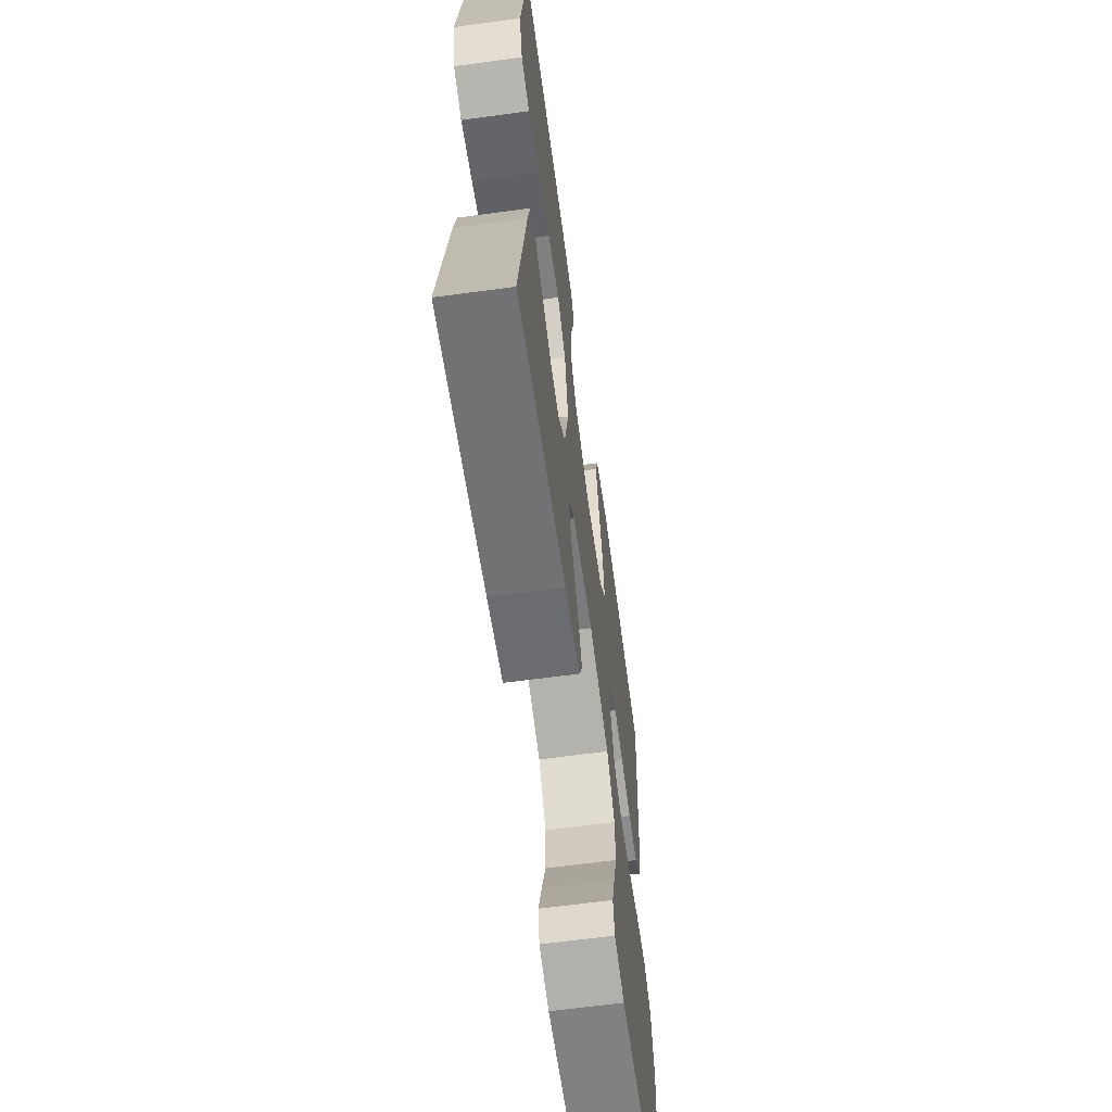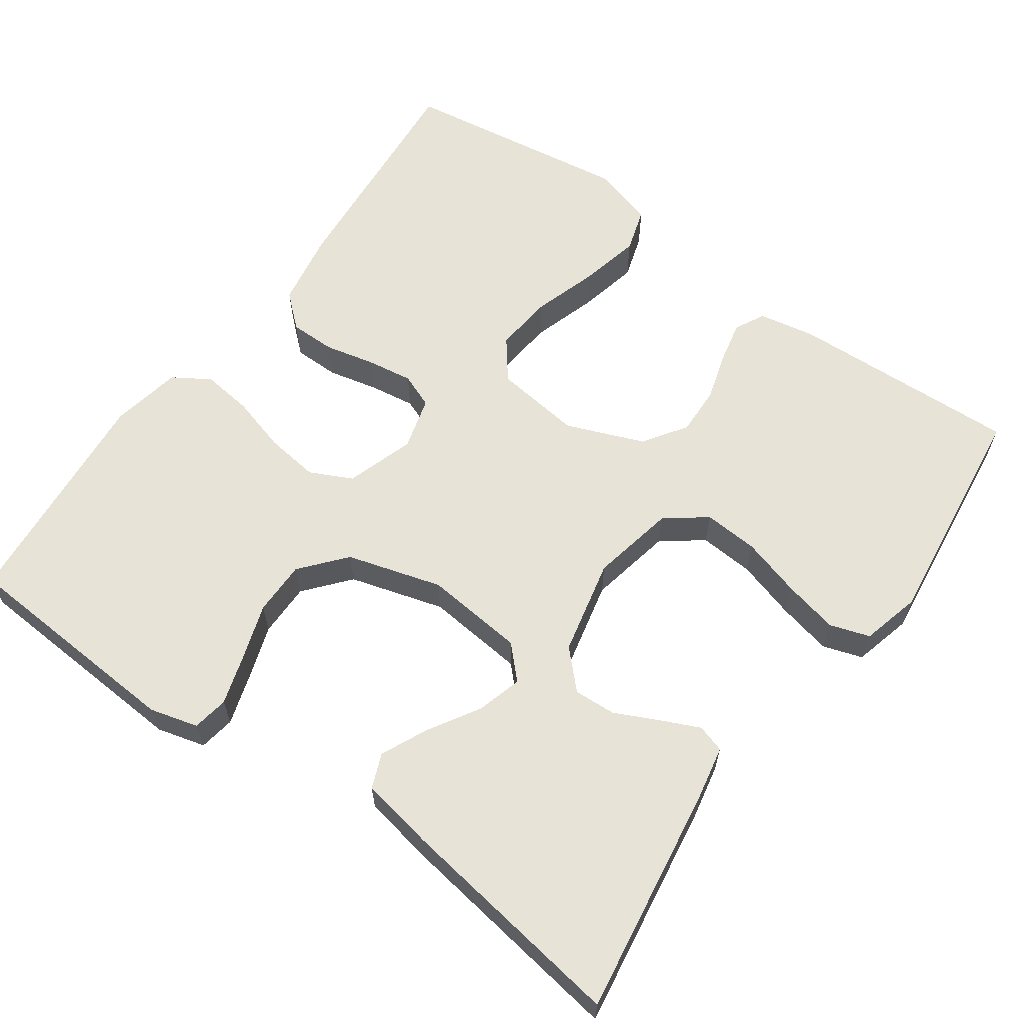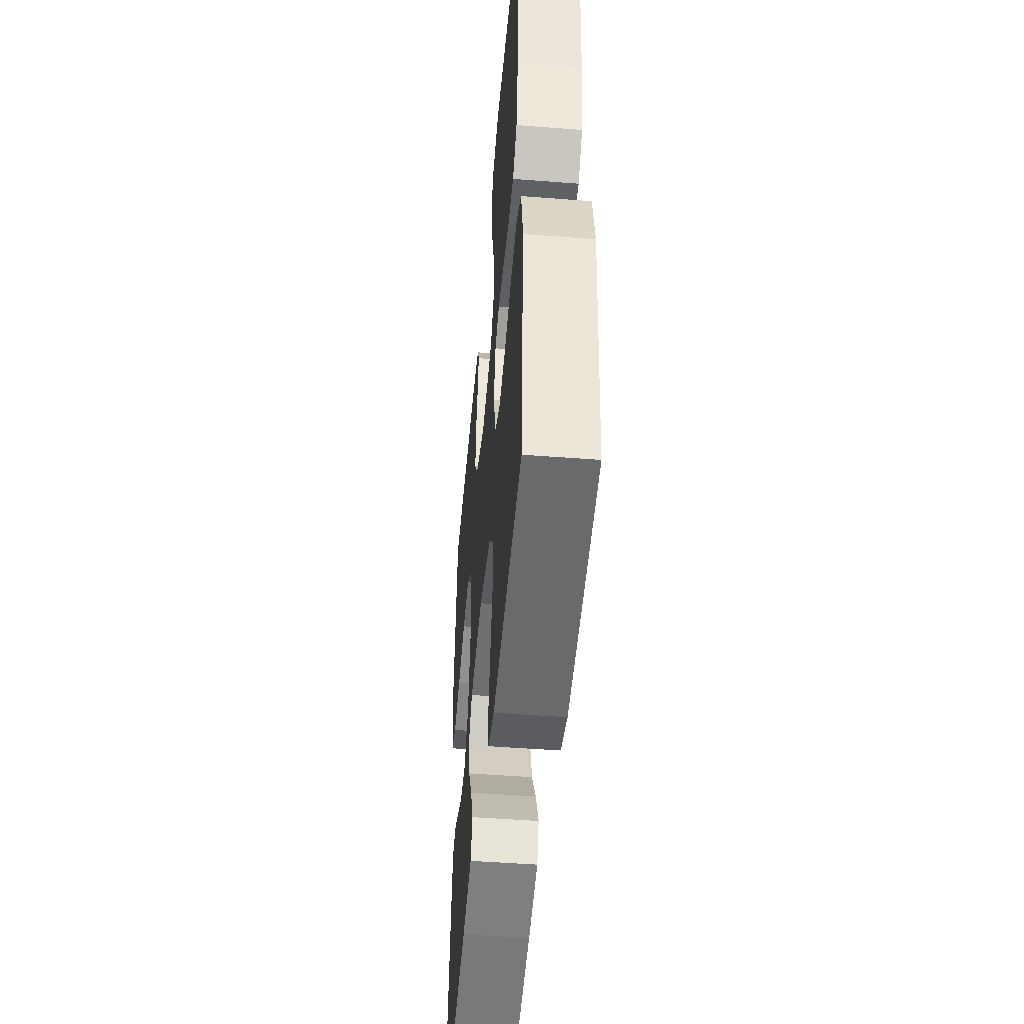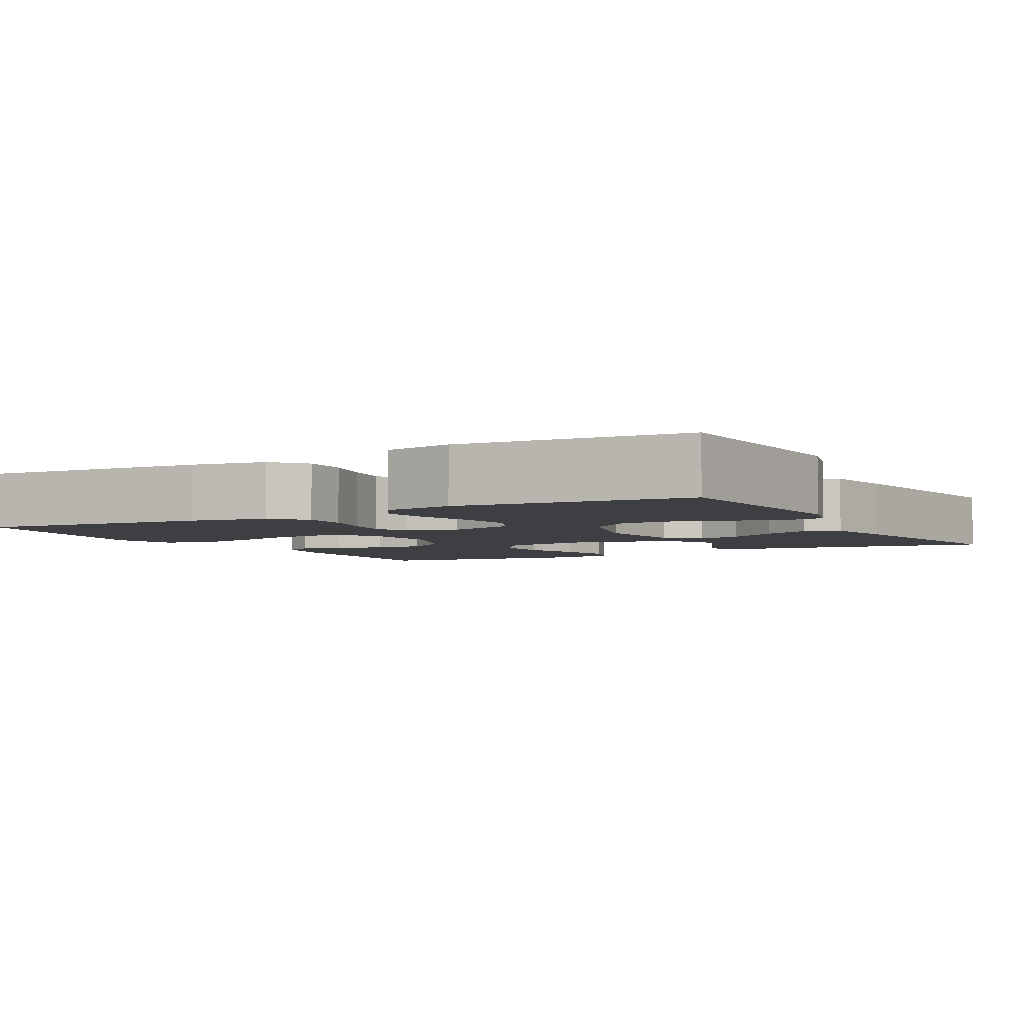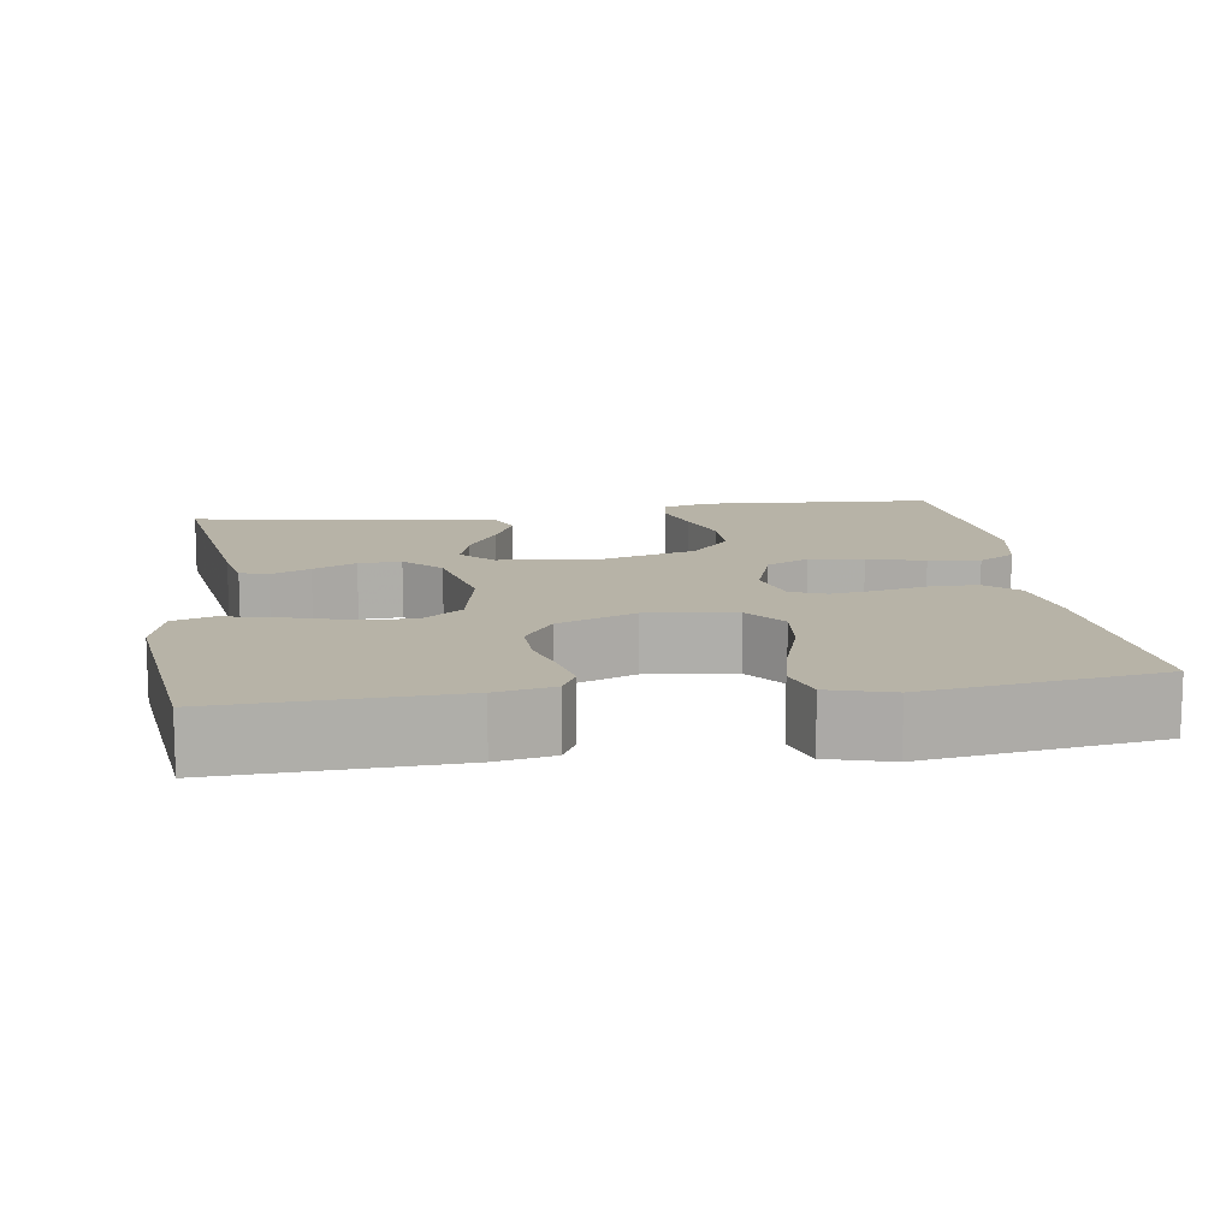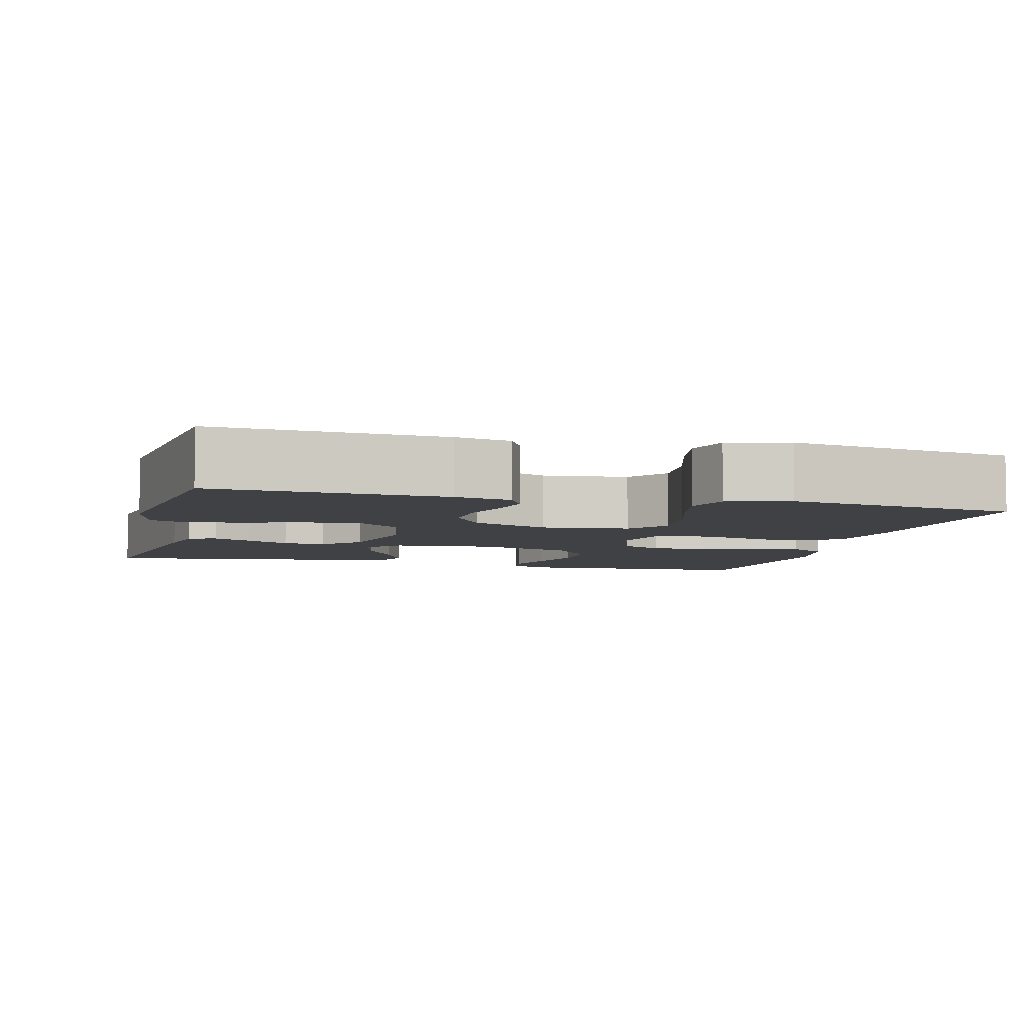
<metadata>
{"format":"obj","ext":"obj","renderer":"f3d","projection":"perspective","resolution":1024,"background":"white","views":[{"elev":-64.0,"azim":-82.2,"up":"+Z"},{"elev":62.2,"azim":-144.5,"up":"+Y"},{"elev":-49.3,"azim":85.1,"up":"+Z"},{"elev":-4.2,"azim":119.0,"up":"+Y"},{"elev":12.6,"azim":-8.2,"up":"+Y"},{"elev":-5.9,"azim":-14.7,"up":"+Y"}]}
</metadata>
<code>
v -0.5 0.07 0.5
v -0.2 0.07 0.487
v -0.126 0.07 0.473
v -0.106 0.07 0.434
v -0.118 0.07 0.379
v -0.137 0.07 0.316
v -0.139 0.07 0.252
v -0.101 0.07 0.196
v 0 0.07 0.156
v 0.114 0.07 0.17
v 0.154 0.07 0.222
v 0.146 0.07 0.299
v 0.119 0.07 0.384
v 0.101 0.07 0.463
v 0.119 0.07 0.521
v 0.2 0.07 0.544
v 0.5 0.07 0.5
v 0.476 0.07 0.2
v 0.459 0.07 0.101
v 0.416 0.07 0.063
v 0.356 0.07 0.063
v 0.291 0.07 0.078
v 0.231 0.07 0.087
v 0.186 0.07 0.069
v 0.167 0.07 0
v 0.196 0.07 -0.089
v 0.251 0.07 -0.116
v 0.321 0.07 -0.107
v 0.394 0.07 -0.086
v 0.46 0.07 -0.078
v 0.508 0.07 -0.108
v 0.526 0.07 -0.2
v 0.5 0.07 -0.5
v 0.2 0.07 -0.519
v 0.137 0.07 -0.502
v 0.129 0.07 -0.455
v 0.149 0.07 -0.39
v 0.173 0.07 -0.317
v 0.173 0.07 -0.246
v 0.124 0.07 -0.188
v 0 0.07 -0.152
v -0.13 0.07 -0.165
v -0.17 0.07 -0.206
v -0.153 0.07 -0.265
v -0.113 0.07 -0.331
v -0.085 0.07 -0.392
v -0.103 0.07 -0.437
v -0.2 0.07 -0.455
v -0.5 0.07 -0.5
v -0.455 0.07 -0.2
v -0.441 0.07 -0.13
v -0.405 0.07 -0.119
v -0.354 0.07 -0.142
v -0.298 0.07 -0.169
v -0.243 0.07 -0.172
v -0.197 0.07 -0.125
v -0.169 0.07 0
v -0.191 0.07 0.11
v -0.244 0.07 0.15
v -0.316 0.07 0.145
v -0.394 0.07 0.122
v -0.465 0.07 0.106
v -0.517 0.07 0.123
v -0.537 0.07 0.2
v -0.5 0 0.5
v -0.2 0 0.487
v -0.126 0 0.473
v -0.106 0 0.434
v -0.118 0 0.379
v -0.137 0 0.316
v -0.139 0 0.252
v -0.101 0 0.196
v 0 0 0.156
v 0.114 0 0.17
v 0.154 0 0.222
v 0.146 0 0.299
v 0.119 0 0.384
v 0.101 0 0.463
v 0.119 0 0.521
v 0.2 0 0.544
v 0.5 0 0.5
v 0.476 0 0.2
v 0.459 0 0.101
v 0.416 0 0.063
v 0.356 0 0.063
v 0.291 0 0.078
v 0.231 0 0.087
v 0.186 0 0.069
v 0.167 0 0
v 0.196 0 -0.089
v 0.251 0 -0.116
v 0.321 0 -0.107
v 0.394 0 -0.086
v 0.46 0 -0.078
v 0.508 0 -0.108
v 0.526 0 -0.2
v 0.5 0 -0.5
v 0.2 0 -0.519
v 0.137 0 -0.502
v 0.129 0 -0.455
v 0.149 0 -0.39
v 0.173 0 -0.317
v 0.173 0 -0.246
v 0.124 0 -0.188
v 0 0 -0.152
v -0.13 0 -0.165
v -0.17 0 -0.206
v -0.153 0 -0.265
v -0.113 0 -0.331
v -0.085 0 -0.392
v -0.103 0 -0.437
v -0.2 0 -0.455
v -0.5 0 -0.5
v -0.455 0 -0.2
v -0.441 0 -0.13
v -0.405 0 -0.119
v -0.354 0 -0.142
v -0.298 0 -0.169
v -0.243 0 -0.172
v -0.197 0 -0.125
v -0.169 0 0
v -0.191 0 0.11
v -0.244 0 0.15
v -0.316 0 0.145
v -0.394 0 0.122
v -0.465 0 0.106
v -0.517 0 0.123
v -0.537 0 0.2
f 60 61 62 63
f 60 63 64 1
f 51 52 53 54
f 49 50 51 54
f 49 54 55
f 48 49 55 56
f 44 45 46 47
f 44 47 48 56
f 35 36 37 38
f 33 34 35 38
f 33 38 39
f 32 33 39 40
f 28 29 30 31
f 27 28 31 32
f 19 20 21 22
f 19 22 23
f 18 19 23
f 17 18 23 24
f 15 16 17 24
f 12 13 14 15
f 3 4 5 6
f 1 2 3 6
f 59 60 1 6
f 58 59 6 7
f 57 58 7 8
f 56 57 8 9
f 43 44 56
f 42 43 56 9
f 41 42 9 10
f 27 32 40 41
f 26 27 41
f 25 26 41
f 25 41 10 11
f 24 25 11
f 12 15 24
f 11 12 24
f 127 126 125 124
f 65 128 127 124
f 118 117 116 115
f 118 115 114 113
f 119 118 113
f 120 119 113 112
f 111 110 109 108
f 120 112 111 108
f 102 101 100 99
f 102 99 98 97
f 103 102 97
f 104 103 97 96
f 95 94 93 92
f 96 95 92 91
f 86 85 84 83
f 87 86 83
f 87 83 82
f 88 87 82 81
f 88 81 80 79
f 79 78 77 76
f 70 69 68 67
f 70 67 66 65
f 70 65 124 123
f 71 70 123 122
f 72 71 122 121
f 73 72 121 120
f 120 108 107
f 73 120 107 106
f 74 73 106 105
f 105 104 96 91
f 105 91 90
f 105 90 89
f 75 74 105 89
f 75 89 88
f 88 79 76
f 88 76 75
f 1 65 66 2
f 2 66 67 3
f 3 67 68 4
f 4 68 69 5
f 5 69 70 6
f 6 70 71 7
f 7 71 72 8
f 8 72 73 9
f 9 73 74 10
f 10 74 75 11
f 11 75 76 12
f 12 76 77 13
f 13 77 78 14
f 14 78 79 15
f 15 79 80 16
f 16 80 81 17
f 17 81 82 18
f 18 82 83 19
f 19 83 84 20
f 20 84 85 21
f 21 85 86 22
f 22 86 87 23
f 23 87 88 24
f 24 88 89 25
f 25 89 90 26
f 26 90 91 27
f 27 91 92 28
f 28 92 93 29
f 29 93 94 30
f 30 94 95 31
f 31 95 96 32
f 32 96 97 33
f 33 97 98 34
f 34 98 99 35
f 35 99 100 36
f 36 100 101 37
f 37 101 102 38
f 38 102 103 39
f 39 103 104 40
f 40 104 105 41
f 41 105 106 42
f 42 106 107 43
f 43 107 108 44
f 44 108 109 45
f 45 109 110 46
f 46 110 111 47
f 47 111 112 48
f 48 112 113 49
f 49 113 114 50
f 50 114 115 51
f 51 115 116 52
f 52 116 117 53
f 53 117 118 54
f 54 118 119 55
f 55 119 120 56
f 56 120 121 57
f 57 121 122 58
f 58 122 123 59
f 59 123 124 60
f 60 124 125 61
f 61 125 126 62
f 62 126 127 63
f 63 127 128 64
f 64 128 65 1

</code>
